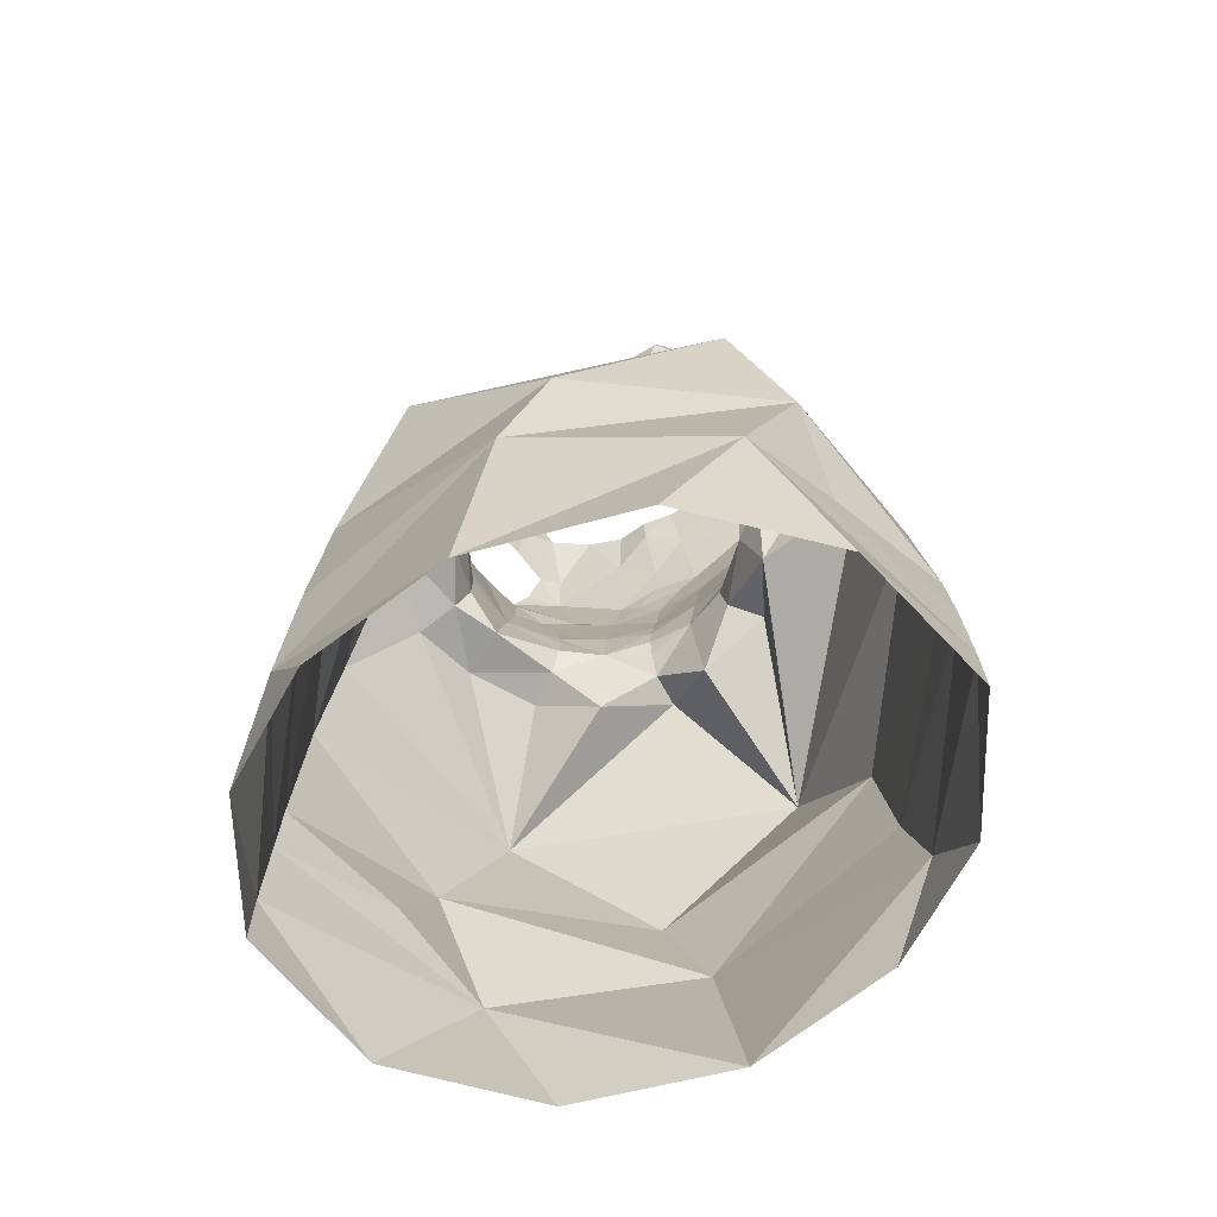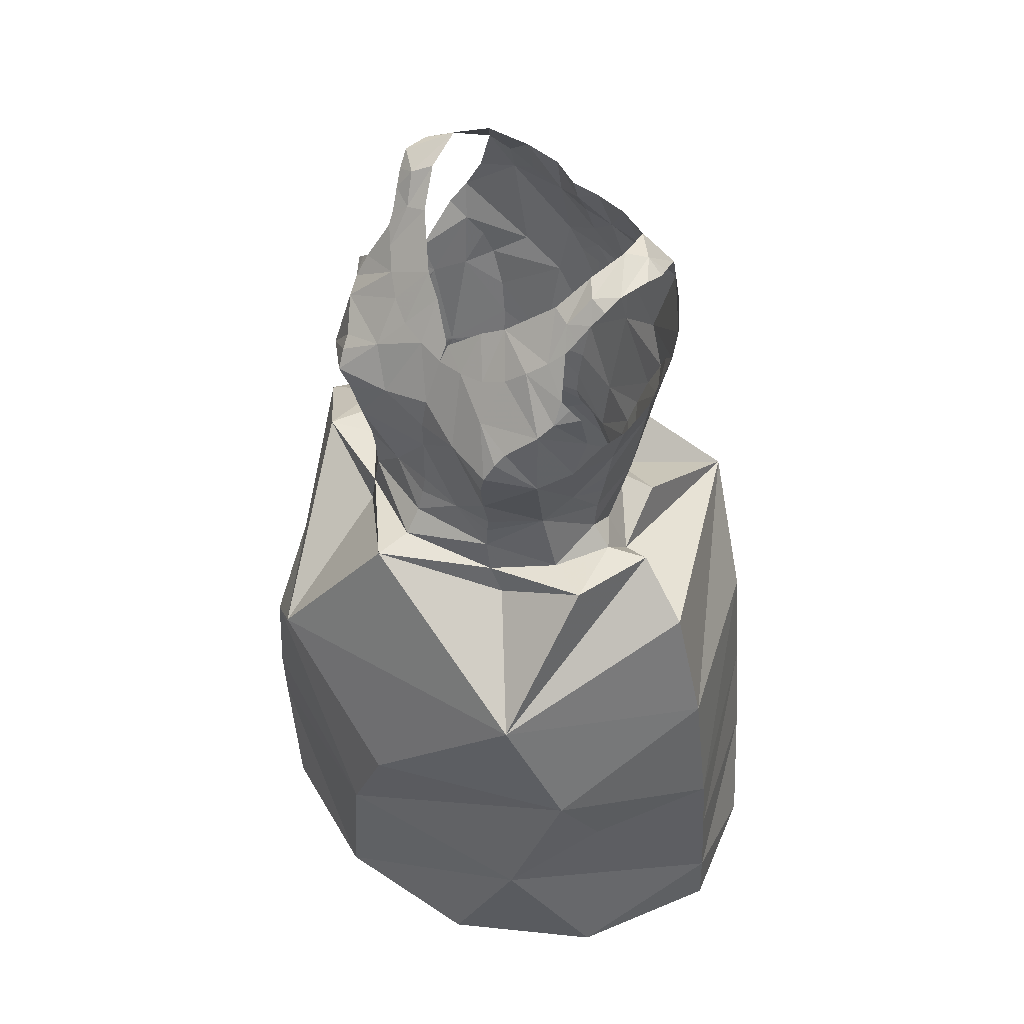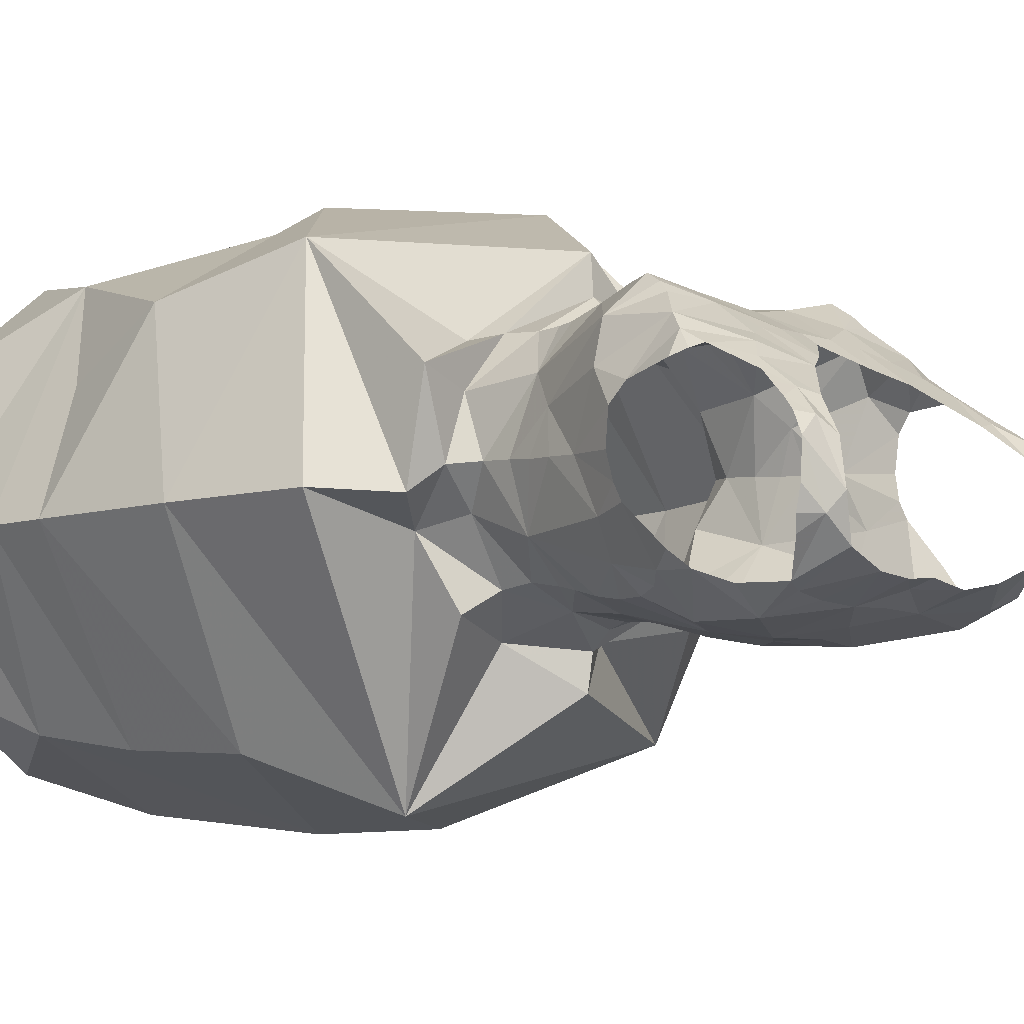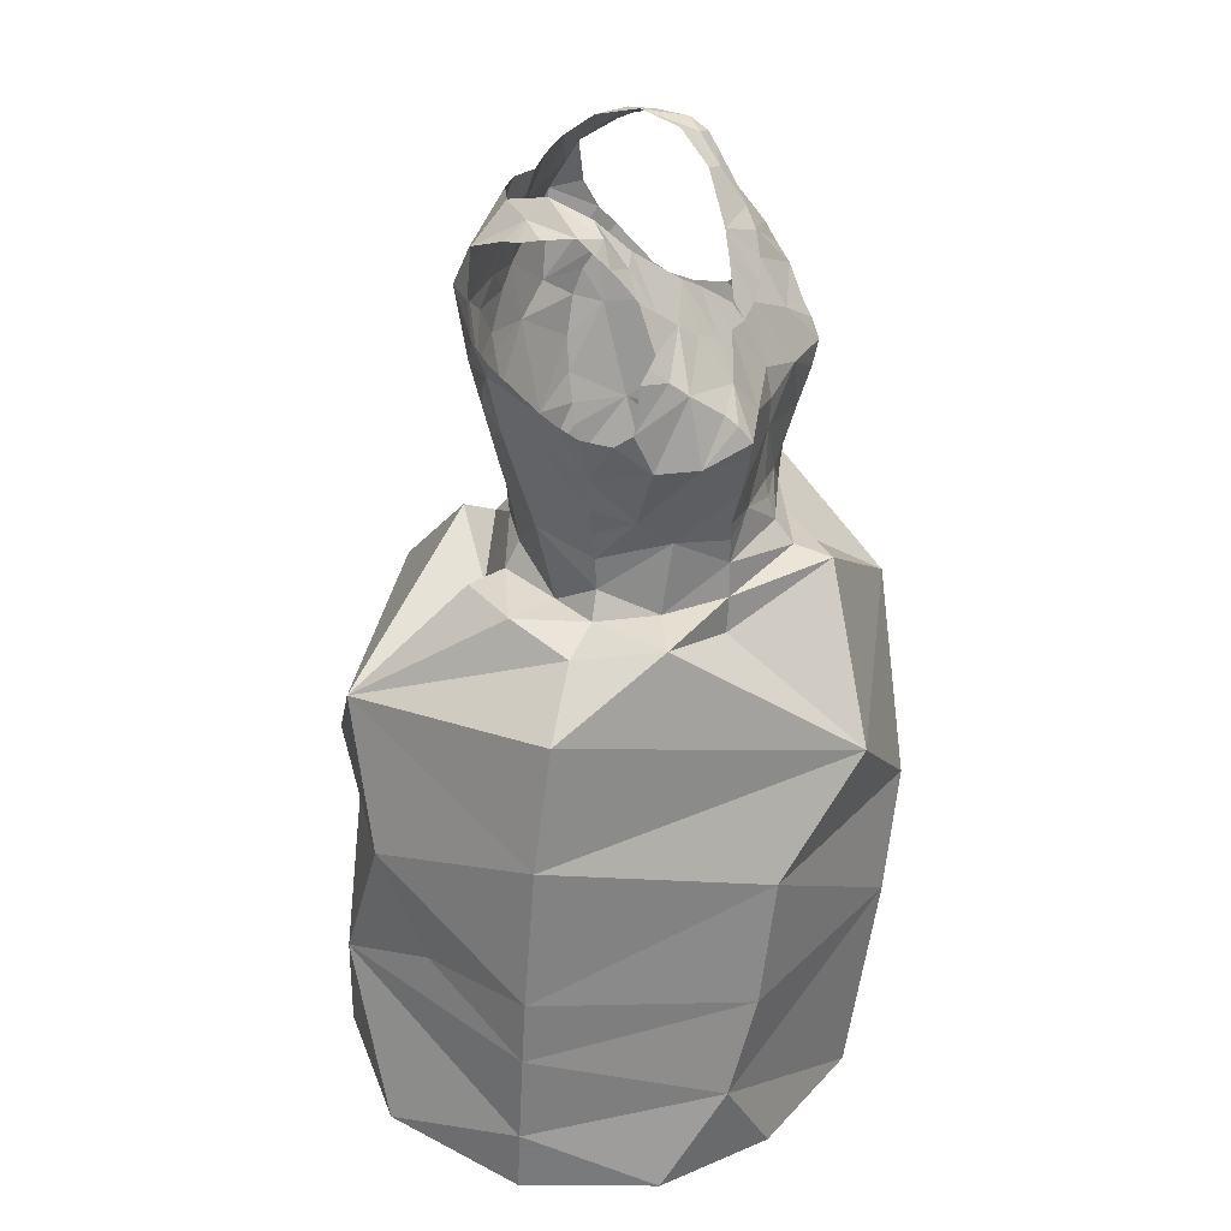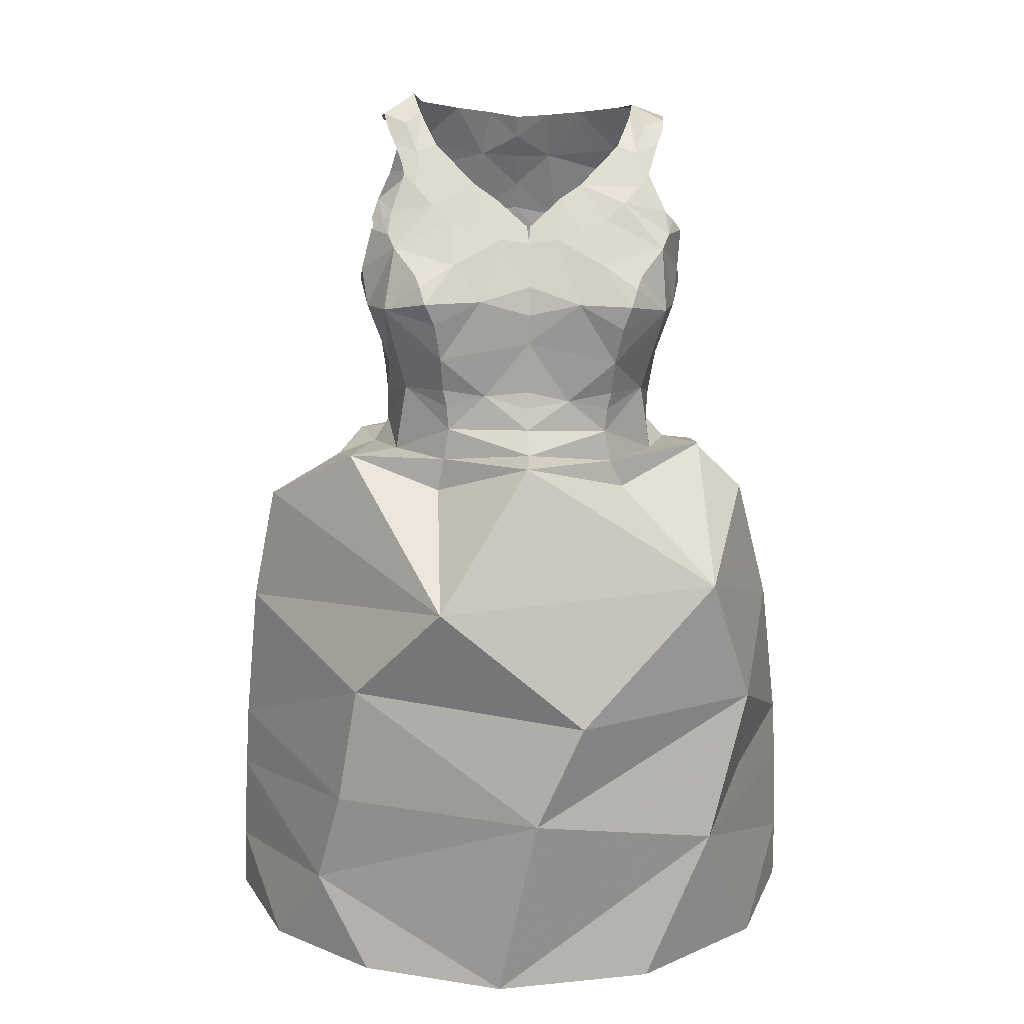
<metadata>
{"format":"obj","ext":"obj","renderer":"f3d","projection":"perspective","resolution":1024,"background":"white","views":[{"elev":-68.9,"azim":23.7,"up":"+Y"},{"elev":47.7,"azim":46.0,"up":"+Y"},{"elev":-5.3,"azim":134.5,"up":"+Z"},{"elev":32.8,"azim":-70.8,"up":"+Y"},{"elev":15.0,"azim":-1.8,"up":"+Y"}]}
</metadata>
<code>
v 0.3958 1.156 -1.893
v 0.389 1.193 -1.878
v 0.4213 1.16 -1.889
v 0.3626 1.154 -1.895
v 0.2724 1.16 -1.896
v 0.2478 1.167 -1.893
v 0.2815 1.197 -1.88
v 0.2312 1.175 -1.885
v 0.2506 1.203 -1.867
v 0.3139 0.6393 -2.032
v 0.3389 0.4836 -2.02
v 0.1623 0.6117 -1.976
v 0.4389 1.169 -1.885
v 0.4214 1.198 -1.866
v 0.3035 1.155 -1.897
v 0.2972 1.101 -1.915
v 0.3341 1.128 -1.905
v 0.3334 1.106 -1.911
v 0.3325 1.06 -1.914
v 0.3131 1.087 -1.914
v 0.333 1.086 -1.913
v 0.2924 0.9833 -1.891
v 0.2921 1.056 -1.909
v 0.3319 1.017 -1.907
v 0.5254 0.7147 -1.687
v 0.3794 0.7154 -1.604
v 0.3414 0.6295 -1.605
v 0.3323 1.045 -1.911
v 0.4918 0.5967 -1.658
v 0.3309 0.9648 -1.895
v 0.2933 0.9392 -1.888
v 0.1761 0.8349 -1.97
v 0.2294 0.9132 -1.895
v 0.2826 0.8807 -1.904
v 0.3313 0.9865 -1.899
v 0.3342 1.153 -1.895
v 0.1375 0.7282 -1.937
v 0.09726 0.7756 -1.798
v 0.334 1.171 -1.885
v 0.4434 1.198 -1.849
v 0.4586 1.192 -1.833
v 0.4575 1.188 -1.85
v 0.3597 1.191 -1.881
v 0.4522 1.184 -1.86
v 0.456 1.191 -1.807
v 0.4312 1.202 -1.836
v 0.439 1.188 -1.794
v 0.3344 1.189 -1.879
v 0.2318 1.199 -1.846
v 0.217 1.189 -1.847
v 0.2152 1.194 -1.83
v 0.2214 1.187 -1.858
v 0.2434 1.212 -1.835
v 0.2184 1.198 -1.806
v 0.3102 1.193 -1.885
v 0.3294 0.9328 -1.899
v 0.328 0.9168 -1.912
v 0.2625 0.8138 -1.607
v 0.1916 0.7342 -1.649
v 0.3303 0.9466 -1.895
v 0.2422 1.14 -1.903
v 0.2208 1.141 -1.885
v 0.2168 1.088 -1.871
v 0.2595 1.075 -1.901
v 0.2291 1.074 -1.879
v 0.2097 1.117 -1.878
v 0.2049 1.103 -1.863
v 0.2586 1.127 -1.75
v 0.2214 1.104 -1.744
v 0.2267 1.093 -1.732
v 0.2241 1.12 -1.755
v 0.2164 1.114 -1.757
v 0.1988 1.073 -1.761
v 0.2074 1.106 -1.76
v 0.244 1.074 -1.713
v 0.2183 1.044 -1.719
v 0.2761 1.081 -1.717
v 0.2734 1.114 -1.741
v 0.2454 1.14 -1.761
v 0.2477 1.065 -1.704
v 0.2485 1.028 -1.882
v 0.2004 1.062 -1.799
v 0.2113 1.027 -1.798
v 0.1971 1.063 -1.774
v 0.4791 0.6373 -1.974
v 0.4969 0.559 -1.964
v 0.4069 1.07 -1.902
v 0.4393 1.068 -1.883
v 0.4304 1.05 -1.888
v 0.2616 0.9368 -1.868
v 0.253 0.917 -1.876
v 0.2137 1.002 -1.797
v 0.2202 0.9935 -1.766
v 0.2589 0.9788 -1.875
v 0.2549 1.002 -1.879
v 0.367 0.9357 -1.889
v 0.2609 0.9625 -1.872
v 0.5263 0.6341 -1.734
v 0.4019 0.9574 -1.876
v 0.4395 0.9672 -1.849
v 0.3995 0.9315 -1.872
v 0.2184 0.961 -1.795
v 0.2348 0.9741 -1.744
v 0.2643 1.005 -1.705
v 0.2518 1.052 -1.695
v 0.2034 1.044 -1.749
v 0.2663 0.9772 -1.713
v 0.2692 0.9633 -1.713
v 0.2166 0.9814 -1.797
v 0.2597 1.034 -1.699
v 0.2183 0.9365 -1.794
v 0.2063 0.9169 -1.793
v 0.2259 0.9201 -1.749
v 0.2125 1.048 -1.836
v 0.2044 1.068 -1.818
v 0.2058 1.075 -1.83
v 0.2707 0.9439 -1.714
v 0.187 0.9176 -1.732
v 0.2974 1.053 -1.704
v 0.5699 0.6541 -1.826
v 0.4669 0.7353 -1.977
v 0.5571 0.7663 -1.823
v 0.2666 0.9184 -1.713
v 0.4904 0.8224 -1.654
v 0.4305 1.168 -1.776
v 0.4267 1.194 -1.805
v 0.4538 1.183 -1.792
v 0.449 1.173 -1.783
v 0.444 1.16 -1.773
v 0.44 1.15 -1.765
v 0.4149 1.172 -1.779
v 0.4312 1.14 -1.756
v 0.3827 1.143 -1.757
v 0.2789 0.7261 -2.028
v 0.4187 1.128 -1.744
v 0.2368 1.191 -1.795
v 0.2221 1.186 -1.795
v 0.2109 0.4908 -2.001
v 0.3986 0.8179 -2.017
v 0.2329 1.161 -1.777
v 0.2352 1.15 -1.77
v 0.2458 1.169 -1.781
v 0.2272 1.175 -1.787
v 0.2936 1.143 -1.759
v 0.2626 1.173 -1.784
v 0.2494 1.198 -1.806
v 0.3844 1.105 -1.731
v 0.365 1.132 -1.748
v 0.4035 1.115 -1.737
v 0.3396 1.11 -1.736
v 0.3384 1.097 -1.728
v 0.3621 1.101 -1.728
v 0.2925 1.105 -1.733
v 0.3115 1.132 -1.752
v 0.315 1.101 -1.73
v 0.337 1.11 -1.737
v 0.1743 0.9039 -1.798
v 0.1929 0.9162 -1.85
v 0.427 0.8975 -1.892
v 0.4038 0.9101 -1.877
v 0.4466 0.8762 -1.84
v 0.46 0.9171 -1.802
v 0.4861 0.9102 -1.821
v 0.433 0.9126 -1.831
v 0.4444 0.934 -1.801
v 0.4051 0.9736 -1.879
v 0.3307 0.9148 -1.939
v 0.4459 0.9582 -1.802
v 0.4495 0.978 -1.803
v 0.4576 1.022 -1.805
v 0.4534 0.998 -1.804
v 0.4581 1.042 -1.843
v 0.2268 0.9164 -1.828
v 0.4684 1.058 -1.805
v 0.4667 1.062 -1.824
v 0.2614 0.8915 -1.713
v 0.4069 0.9736 -1.715
v 0.371 0.9674 -1.712
v 0.4039 0.9599 -1.716
v 0.4664 1.068 -1.836
v 0.4524 1.082 -1.875
v 0.4451 1.041 -1.869
v 0.4104 0.9962 -1.884
v 0.4179 1.022 -1.888
v 0.4351 0.9713 -1.749
v 0.4094 1.001 -1.707
v 0.2367 1.056 -1.883
v 0.4619 1.098 -1.864
v 0.2266 0.9733 -1.842
v 0.2221 1.046 -1.864
v 0.3391 1.064 -1.712
v 0.3383 1.041 -1.707
v 0.4258 1.135 -1.904
v 0.4495 1.092 -1.727
v 0.3987 1.082 -1.715
v 0.4535 1.121 -1.748
v 0.4555 1.103 -1.739
v 0.46 1.114 -1.751
v 0.4309 1.072 -1.711
v 0.4657 1.071 -1.766
v 0.4669 1.105 -1.756
v 0.3376 1.017 -1.708
v 0.5753 0.5329 -1.83
v 0.5332 0.4849 -1.928
v 0.5314 0.867 -1.818
v 0.4173 0.8923 -1.719
v 0.3352 0.9227 -1.656
v 0.1315 0.6458 -1.896
v 0.3102 0.4751 -1.62
v 0.4374 0.4769 -1.64
v 0.422 1.049 -1.696
v 0.3795 1.05 -1.702
v 0.4154 1.03 -1.698
v 0.4528 1.041 -1.724
v 0.4618 1.042 -1.755
v 0.08663 0.6629 -1.802
v 0.4465 0.9909 -1.772
v 0.4268 1.063 -1.703
v 0.1752 0.6365 -1.655
v 0.1553 0.5592 -1.671
v 0.1161 0.8707 -1.791
v 0.3691 1.099 -1.911
v 0.4841 0.9239 -1.743
v 0.4562 1.112 -1.876
v 0.447 1.135 -1.885
v 0.4688 1.06 -1.78
v 0.3729 1.053 -1.906
v 0.3708 0.98 -1.893
v 0.3527 1.086 -1.912
v 0.3698 0.8763 -1.907
v 0.07977 0.5419 -1.807
v 0.1166 0.4884 -1.71
v 0.3012 0.9723 -1.711
v 0.3367 0.9759 -1.709
v 0.3366 0.9624 -1.706
v 0.3366 0.9452 -1.7
v 0.4022 0.9406 -1.717
v 0.3374 0.9268 -1.686
v 0.4069 0.9153 -1.716
v 0.4439 0.9173 -1.756
v 0.573 0.6033 -1.828
v 0.08352 0.6121 -1.804
v 0.1963 0.4821 -1.649
v 0.4534 0.4849 -1.99
v 0.07863 0.4929 -1.808
v 0.5352 0.4807 -1.717
v 0.5757 0.4838 -1.831
v 0.1113 0.4957 -1.925
f 1 2 3
f 4 2 1
f 5 6 7
f 6 8 9
f 10 11 12
f 13 3 14
f 15 5 7
f 16 17 18
f 19 20 21
f 20 18 21
f 22 23 24
f 25 26 27
f 23 28 24
f 15 17 16
f 27 29 25
f 30 31 22
f 32 33 34
f 35 30 22
f 15 36 17
f 37 38 32
f 39 4 36
f 40 41 42
f 4 43 2
f 40 44 13
f 40 45 41
f 39 43 4
f 14 40 13
f 40 46 45
f 46 47 45
f 3 2 14
f 39 48 43
f 49 50 51
f 15 39 36
f 52 50 49
f 6 9 7
f 53 9 49
f 54 49 51
f 8 49 9
f 48 39 55
f 7 55 15
f 55 39 15
f 31 56 57
f 26 58 59
f 60 56 31
f 20 16 18
f 8 61 62
f 8 6 61
f 6 5 61
f 63 64 65
f 66 64 63
f 67 66 63
f 66 61 64
f 68 69 70
f 71 72 69
f 71 69 68
f 69 73 70
f 74 69 72
f 75 70 76
f 77 78 70
f 73 69 74
f 68 79 71
f 75 76 80
f 81 23 22
f 82 83 84
f 19 28 23
f 85 86 10
f 87 88 89
f 90 31 91
f 83 92 93
f 19 23 20
f 94 95 22
f 60 96 56
f 94 31 97
f 31 34 91
f 29 98 25
f 22 95 81
f 99 100 101
f 93 102 103
f 104 76 103
f 76 105 80
f 106 83 93
f 84 106 73
f 107 103 108
f 109 93 92
f 104 110 76
f 102 111 103
f 112 113 111
f 114 115 116
f 103 113 117
f 14 46 40
f 113 112 118
f 108 103 117
f 77 105 119
f 15 16 61
f 120 121 122
f 70 106 76
f 31 57 34
f 16 20 23
f 113 118 123
f 121 85 10
f 25 122 124
f 125 47 126
f 127 47 128
f 47 127 45
f 129 125 130
f 125 131 132
f 125 132 130
f 131 133 132
f 32 134 37
f 135 132 133
f 136 54 137
f 11 138 12
f 122 121 139
f 136 53 54
f 140 141 142
f 143 142 136
f 144 145 79
f 142 79 145
f 142 141 79
f 85 121 120
f 136 146 53
f 147 133 148
f 149 135 133
f 78 144 68
f 147 149 133
f 150 151 152
f 148 150 152
f 148 152 147
f 153 154 144
f 144 78 153
f 153 155 154
f 68 144 79
f 155 151 156
f 155 156 154
f 157 112 158
f 159 160 161
f 161 162 163
f 162 164 165
f 10 12 37
f 103 111 113
f 166 100 99
f 57 167 34
f 124 58 26
f 164 160 101
f 161 164 162
f 100 164 101
f 100 165 164
f 168 100 169
f 38 59 58
f 24 35 22
f 170 171 172
f 90 91 173
f 174 170 175
f 118 176 123
f 143 136 137
f 177 178 179
f 109 102 93
f 180 172 181
f 182 89 88
f 182 183 184
f 70 73 106
f 185 186 177
f 181 182 88
f 128 125 129
f 81 187 23
f 172 182 181
f 146 136 142
f 180 181 188
f 171 100 172
f 112 157 118
f 182 172 100
f 112 111 173
f 134 139 121
f 97 189 94
f 173 158 112
f 189 97 90
f 102 189 111
f 111 189 173
f 189 90 173
f 95 189 190
f 91 33 158
f 92 189 109
f 120 25 98
f 81 190 187
f 123 117 113
f 96 57 56
f 81 95 190
f 191 119 192
f 189 114 190
f 82 115 83
f 114 63 190
f 187 190 65
f 114 116 63
f 134 121 10
f 190 63 65
f 4 1 193
f 32 139 134
f 100 166 183
f 165 100 168
f 91 34 33
f 77 153 78
f 149 194 135
f 70 75 77
f 155 191 151
f 147 195 149
f 191 152 151
f 194 149 195
f 77 75 80
f 196 135 197
f 198 196 197
f 135 194 197
f 199 194 195
f 200 201 197
f 197 194 200
f 198 197 201
f 196 130 132
f 76 110 105
f 119 202 192
f 80 105 77
f 77 119 155
f 86 203 204
f 205 122 139
f 124 206 207
f 12 208 37
f 209 210 29
f 104 202 119
f 105 110 119
f 110 104 119
f 211 212 213
f 107 104 103
f 195 152 212
f 194 199 214
f 215 200 194
f 213 214 211
f 202 186 212
f 192 202 212
f 216 59 38
f 214 185 217
f 27 209 29
f 186 213 212
f 214 199 218
f 219 220 27
f 214 218 211
f 214 213 186
f 212 211 195
f 195 218 199
f 31 94 22
f 78 68 70
f 3 13 193
f 118 157 221
f 4 222 17
f 4 17 36
f 118 58 176
f 1 3 193
f 124 207 58
f 223 124 163
f 206 124 223
f 205 161 163
f 161 139 159
f 33 32 158
f 158 32 157
f 32 167 139
f 32 38 221
f 224 193 225
f 193 13 225
f 222 18 17
f 87 222 193
f 224 87 193
f 59 219 27
f 170 174 226
f 24 227 228
f 227 184 228
f 219 59 216
f 89 184 227
f 181 224 188
f 18 229 21
f 25 120 122
f 28 19 227
f 28 227 24
f 124 26 25
f 58 118 221
f 230 139 167
f 205 139 161
f 207 176 58
f 37 216 38
f 18 222 229
f 124 122 205
f 169 171 217
f 220 231 232
f 61 16 64
f 228 30 35
f 108 233 107
f 104 233 202
f 233 234 202
f 227 229 222
f 158 173 91
f 87 224 181
f 108 117 233
f 235 233 236
f 49 54 53
f 61 66 62
f 236 178 235
f 128 47 125
f 178 202 234
f 233 117 236
f 178 234 235
f 61 5 15
f 4 193 222
f 95 94 189
f 102 109 189
f 185 214 186
f 170 215 217
f 235 234 233
f 217 168 169
f 214 217 215
f 44 40 42
f 237 179 178
f 185 177 179
f 168 185 165
f 180 175 172
f 30 60 31
f 104 107 233
f 178 236 237
f 126 131 125
f 177 186 178
f 186 202 178
f 179 237 185
f 207 123 176
f 215 194 214
f 236 117 238
f 226 200 215
f 207 238 123
f 117 123 238
f 142 145 146
f 115 114 83
f 23 64 16
f 211 218 195
f 216 37 208
f 92 83 114
f 87 181 88
f 228 184 183
f 226 215 170
f 63 116 67
f 83 106 84
f 184 89 182
f 239 238 207
f 143 140 142
f 240 162 165
f 189 92 114
f 170 172 175
f 152 195 147
f 240 165 185
f 223 162 240
f 222 87 227
f 207 206 239
f 217 171 170
f 185 237 240
f 240 237 239
f 223 163 162
f 239 206 223
f 187 65 64
f 221 38 58
f 212 152 191
f 239 237 238
f 236 238 237
f 26 59 27
f 19 21 229
f 160 164 161
f 49 8 52
f 96 228 166
f 87 89 227
f 60 30 96
f 96 30 228
f 76 106 93
f 166 228 183
f 96 166 99
f 159 230 160
f 76 93 103
f 96 160 230
f 101 96 99
f 96 230 57
f 96 101 160
f 155 119 191
f 192 212 191
f 90 97 31
f 187 64 23
f 19 229 227
f 100 171 169
f 98 241 120
f 120 241 85
f 216 242 219
f 153 77 155
f 47 46 126
f 182 100 183
f 220 243 209
f 241 98 29
f 11 86 244
f 208 12 242
f 57 230 167
f 208 242 216
f 168 217 185
f 37 134 10
f 245 232 231
f 243 220 232
f 220 242 231
f 29 246 203
f 241 29 203
f 219 242 220
f 210 246 29
f 247 203 246
f 27 220 209
f 203 86 241
f 247 204 203
f 86 204 244
f 248 231 12
f 242 12 231
f 241 86 85
f 138 248 12
f 245 231 248
f 10 86 11
f 239 223 240
f 228 35 24
f 159 139 230
f 32 34 167
f 124 205 163
f 32 221 157
f 79 141 71
f 196 132 135

</code>
